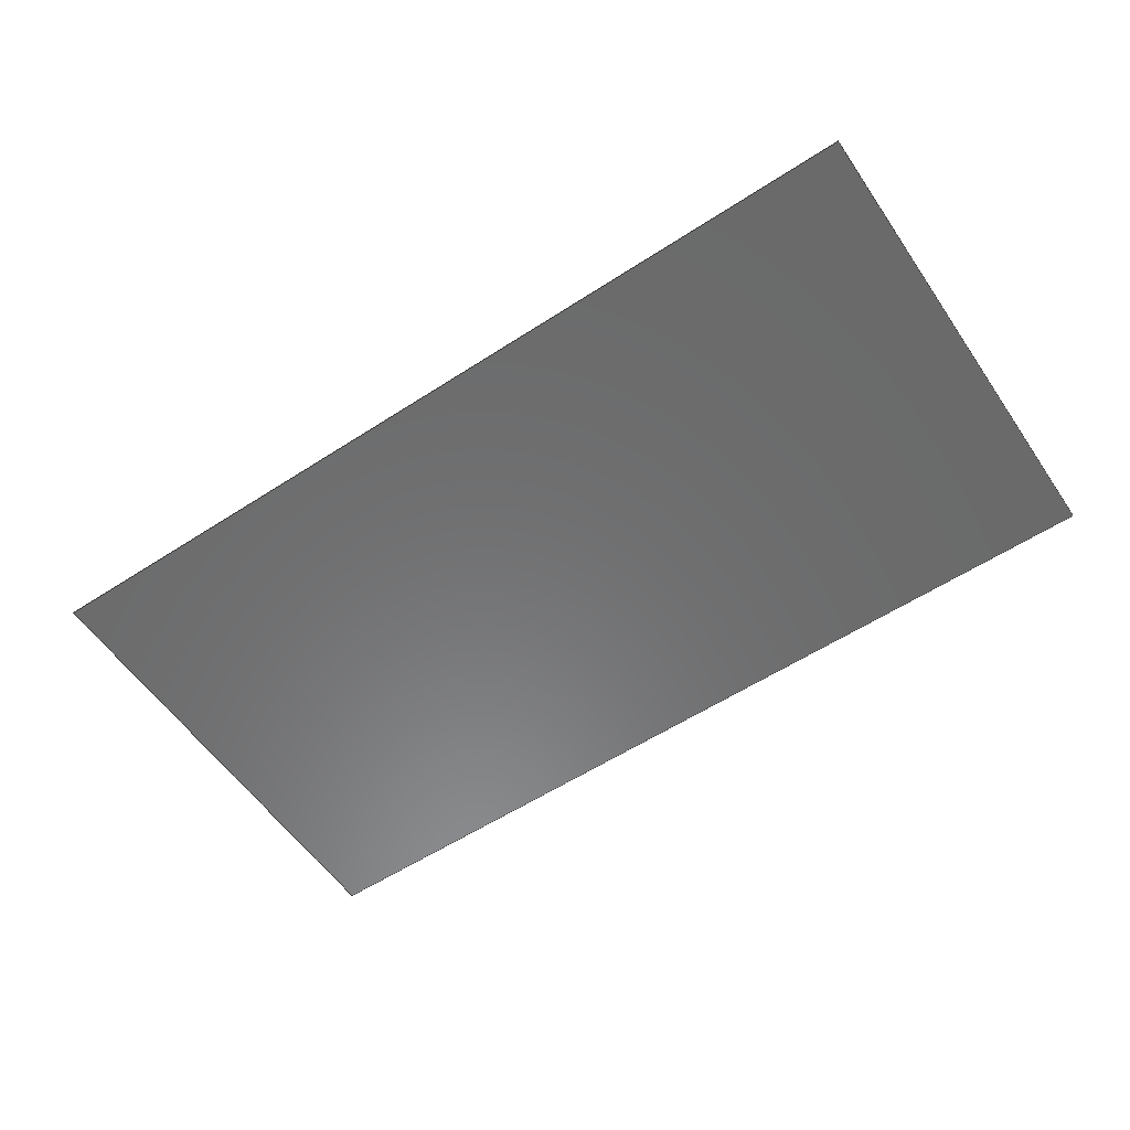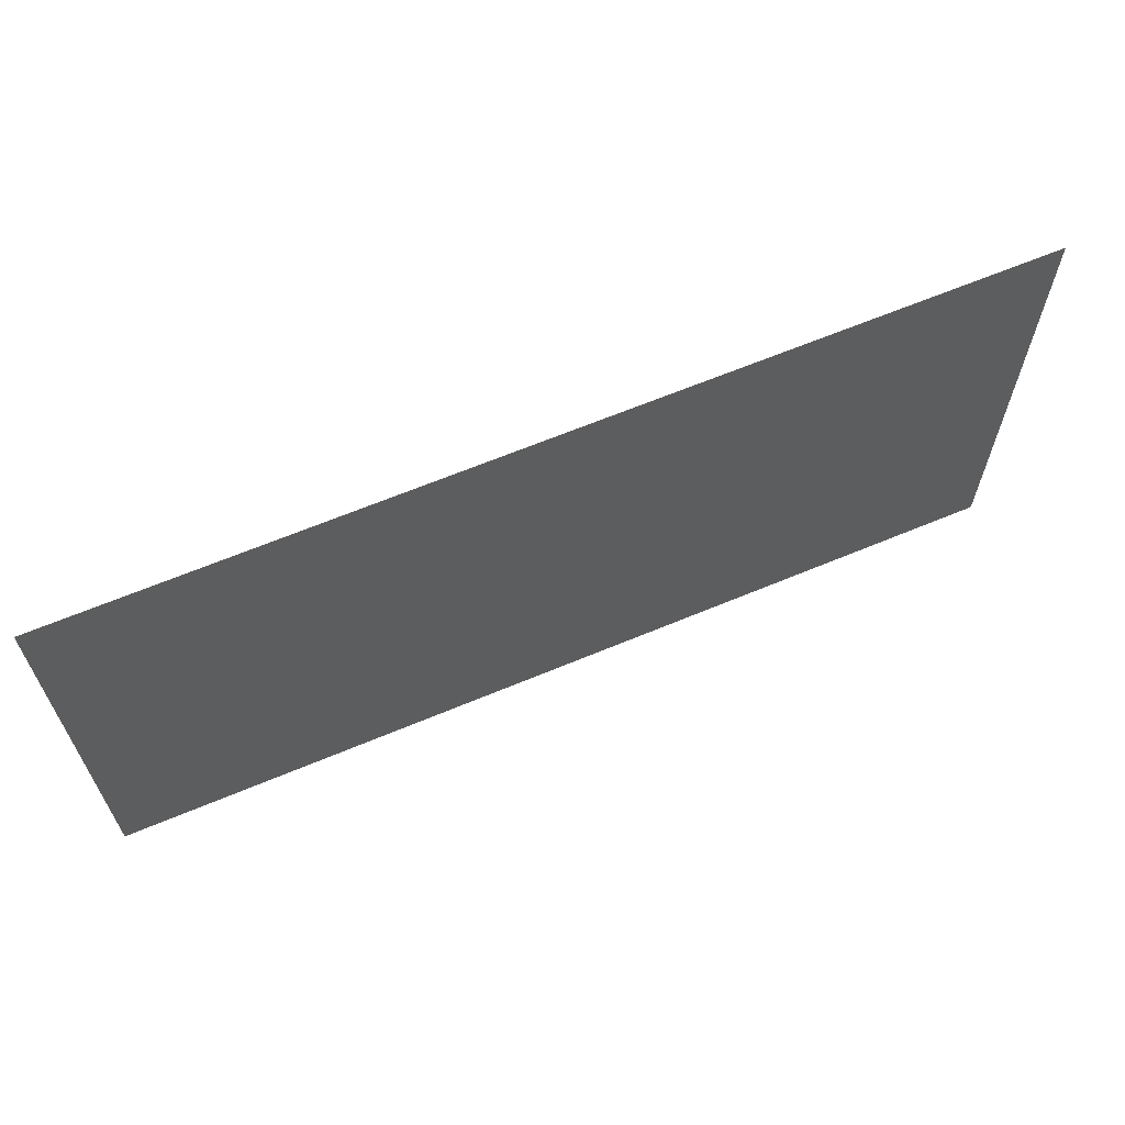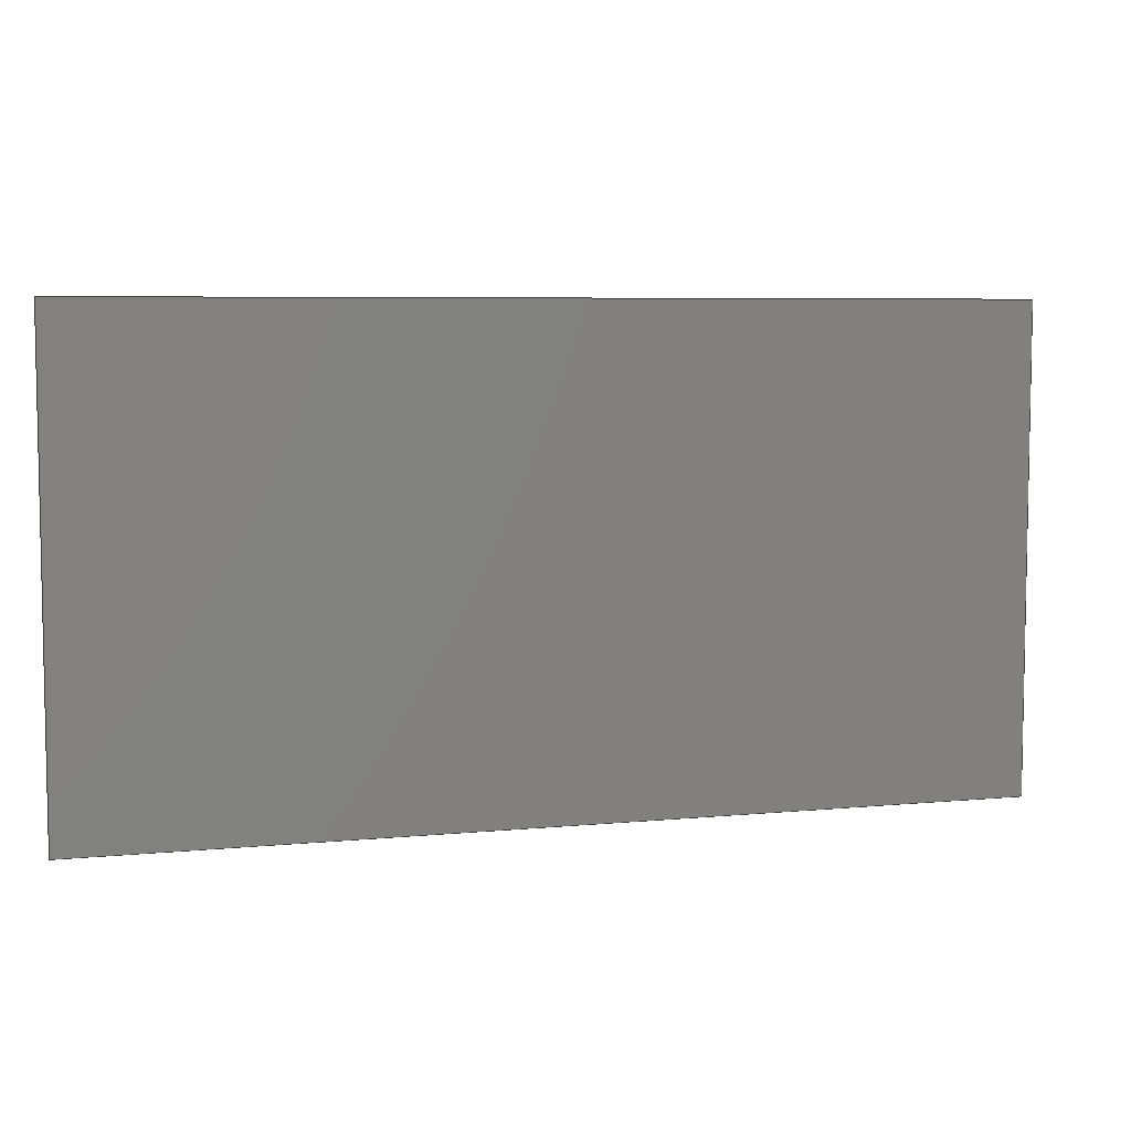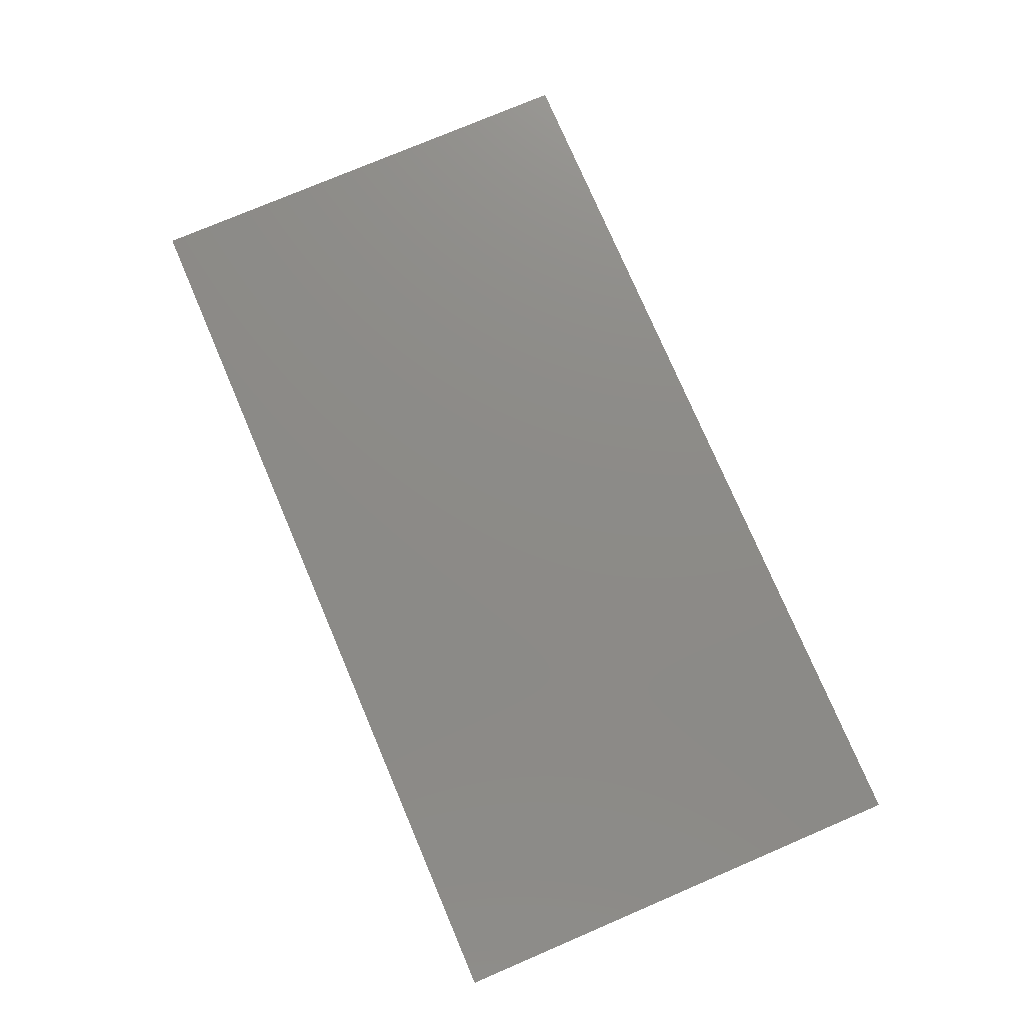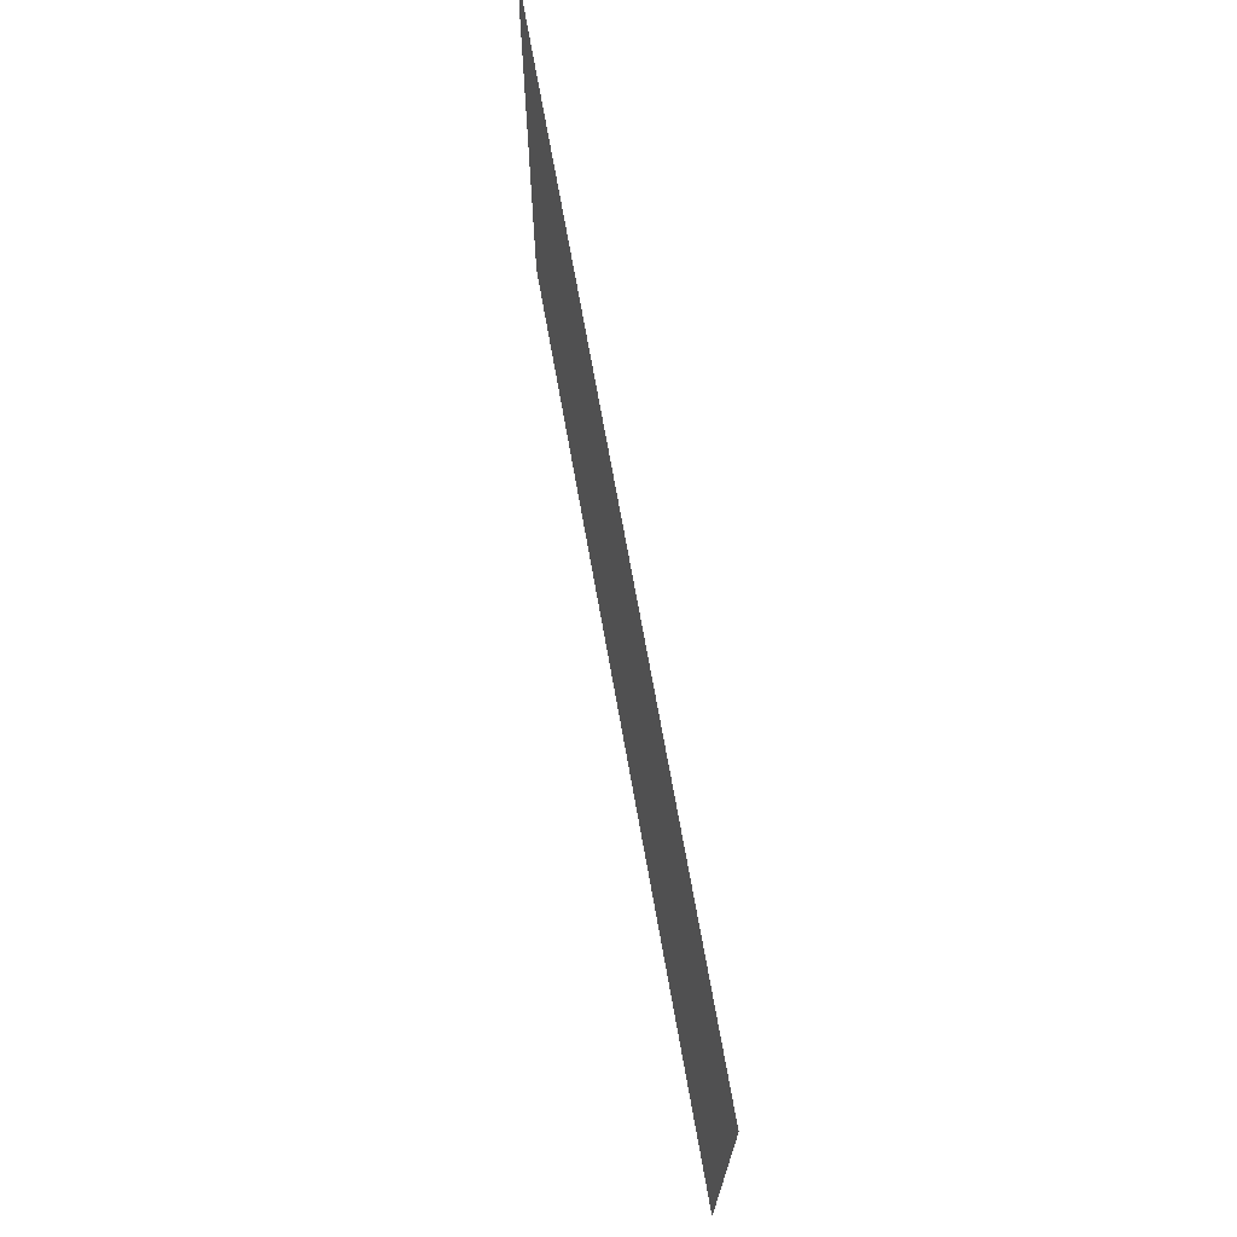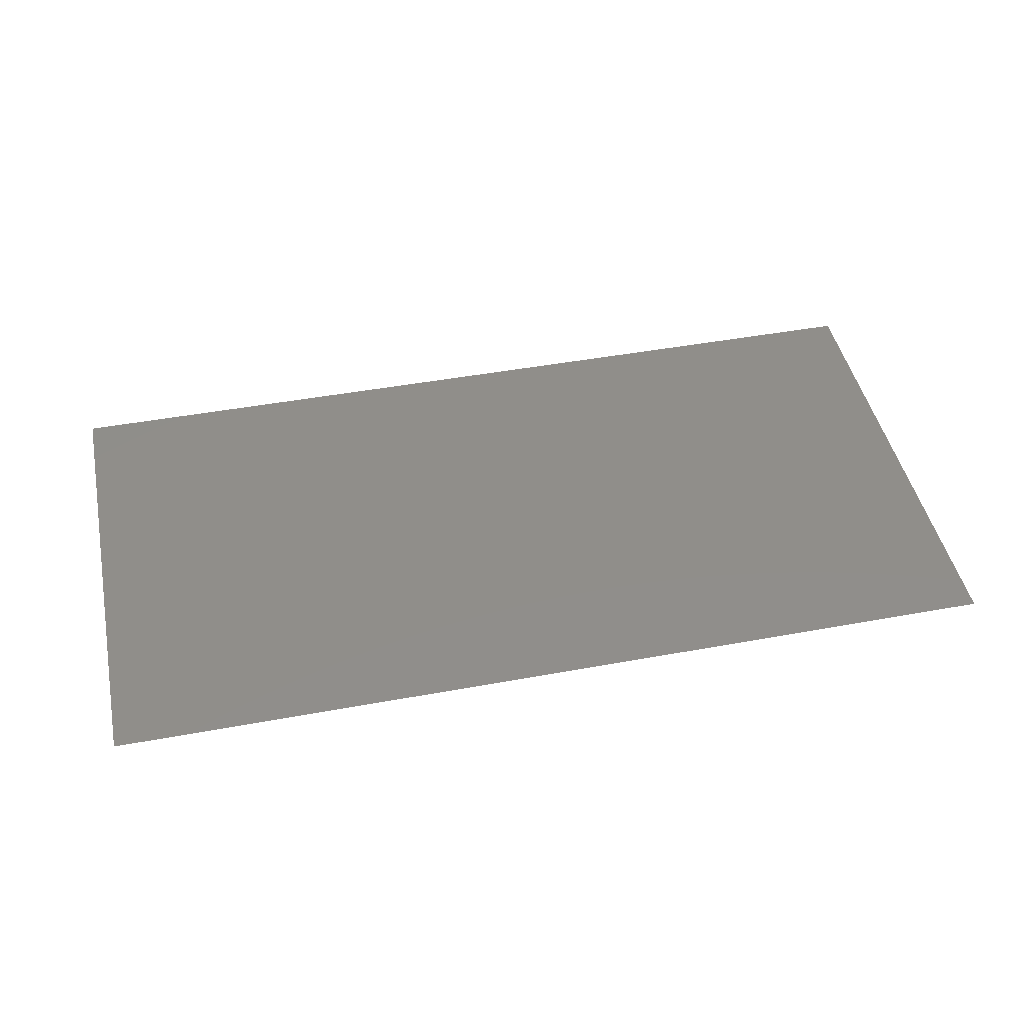
<metadata>
{"format":"step","ext":"step","renderer":"f3d","projection":"perspective","resolution":1024,"background":"white","views":[{"elev":-57.1,"azim":-145.9,"up":"+Z"},{"elev":64.4,"azim":157.1,"up":"+Y"},{"elev":6.3,"azim":163.9,"up":"+Y"},{"elev":76.4,"azim":-113.1,"up":"+Z"},{"elev":69.8,"azim":80.0,"up":"+Y"},{"elev":45.6,"azim":-12.0,"up":"+Z"}]}
</metadata>
<code>
ISO-10303-21;
DATA;
#1 = APPLICATION_PROTOCOL_DEFINITION('international standard',
  'automotive_design',2000,#2);
#2 = APPLICATION_CONTEXT(
  'core data for automotive mechanical design processes');
#3 = SHAPE_DEFINITION_REPRESENTATION(#4,#10);
#4 = PRODUCT_DEFINITION_SHAPE('','',#5);
#5 = PRODUCT_DEFINITION('design','',#6,#9);
#6 = PRODUCT_DEFINITION_FORMATION('','',#7);
#7 = PRODUCT('gnd_as_face','gnd_as_face','',(#8));
#8 = PRODUCT_CONTEXT('',#2,'mechanical');
#9 = PRODUCT_DEFINITION_CONTEXT('part definition',#2,'design');
#10 = MANIFOLD_SURFACE_SHAPE_REPRESENTATION('',(#11,#15),#57);
#11 = AXIS2_PLACEMENT_3D('',#12,#13,#14);
#12 = CARTESIAN_POINT('',(0,0,0));
#13 = DIRECTION('',(0,0,1));
#14 = DIRECTION('',(1,0,-0));
#15 = SHELL_BASED_SURFACE_MODEL('',(#16));
#16 = OPEN_SHELL('',(#17));
#17 = ADVANCED_FACE('',(#18),#52,.T.);
#18 = FACE_BOUND('',#19,.T.);
#19 = EDGE_LOOP('',(#20,#30,#38,#46));
#20 = ORIENTED_EDGE('',*,*,#21,.T.);
#21 = EDGE_CURVE('',#22,#24,#26,.T.);
#22 = VERTEX_POINT('',#23);
#23 = CARTESIAN_POINT('',(57.03,6.282,-1.5));
#24 = VERTEX_POINT('',#25);
#25 = CARTESIAN_POINT('',(57.03,-26.56,-1.5));
#26 = LINE('',#27,#28);
#27 = CARTESIAN_POINT('',(57.03,6.282,-1.5));
#28 = VECTOR('',#29,1);
#29 = DIRECTION('',(0,-1,0));
#30 = ORIENTED_EDGE('',*,*,#31,.T.);
#31 = EDGE_CURVE('',#24,#32,#34,.T.);
#32 = VERTEX_POINT('',#33);
#33 = CARTESIAN_POINT('',(-6.107,-26.56,-1.5));
#34 = LINE('',#35,#36);
#35 = CARTESIAN_POINT('',(57.03,-26.56,-1.5));
#36 = VECTOR('',#37,1);
#37 = DIRECTION('',(-1,0,0));
#38 = ORIENTED_EDGE('',*,*,#39,.T.);
#39 = EDGE_CURVE('',#32,#40,#42,.T.);
#40 = VERTEX_POINT('',#41);
#41 = CARTESIAN_POINT('',(-6.107,6.282,-1.5));
#42 = LINE('',#43,#44);
#43 = CARTESIAN_POINT('',(-6.107,-26.56,-1.5));
#44 = VECTOR('',#45,1);
#45 = DIRECTION('',(0,1,0));
#46 = ORIENTED_EDGE('',*,*,#47,.T.);
#47 = EDGE_CURVE('',#40,#22,#48,.T.);
#48 = LINE('',#49,#50);
#49 = CARTESIAN_POINT('',(-6.107,6.282,-1.5));
#50 = VECTOR('',#51,1);
#51 = DIRECTION('',(1,0,0));
#52 = PLANE('',#53);
#53 = AXIS2_PLACEMENT_3D('',#54,#55,#56);
#54 = CARTESIAN_POINT('',(25.46,-10.14,-1.5));
#55 = DIRECTION('',(-0,-0,-1));
#56 = DIRECTION('',(-1,0,0));
#57 = ( GEOMETRIC_REPRESENTATION_CONTEXT(3) 
GLOBAL_UNCERTAINTY_ASSIGNED_CONTEXT((#61)) GLOBAL_UNIT_ASSIGNED_CONTEXT(
(#58,#59,#60)) REPRESENTATION_CONTEXT('Context #1',
  '3D Context with UNIT and UNCERTAINTY') );
#58 = ( LENGTH_UNIT() NAMED_UNIT(*) SI_UNIT(.MILLI.,.METRE.) );
#59 = ( NAMED_UNIT(*) PLANE_ANGLE_UNIT() SI_UNIT($,.RADIAN.) );
#60 = ( NAMED_UNIT(*) SI_UNIT($,.STERADIAN.) SOLID_ANGLE_UNIT() );
#61 = UNCERTAINTY_MEASURE_WITH_UNIT(LENGTH_MEASURE(1e-07),#58,
  'distance_accuracy_value','confusion accuracy');
#62 = PRODUCT_RELATED_PRODUCT_CATEGORY('part',$,(#7));
#63 = MECHANICAL_DESIGN_GEOMETRIC_PRESENTATION_REPRESENTATION('',(#64),
  #57);
#64 = STYLED_ITEM('color',(#65),#17);
#65 = PRESENTATION_STYLE_ASSIGNMENT((#66,#72));
#66 = SURFACE_STYLE_USAGE(.BOTH.,#67);
#67 = SURFACE_SIDE_STYLE('',(#68));
#68 = SURFACE_STYLE_FILL_AREA(#69);
#69 = FILL_AREA_STYLE('',(#70));
#70 = FILL_AREA_STYLE_COLOUR('',#71);
#71 = COLOUR_RGB('',0.8,0.8,0.8);
#72 = CURVE_STYLE('',#73,POSITIVE_LENGTH_MEASURE(0.1),#74);
#73 = DRAUGHTING_PRE_DEFINED_CURVE_FONT('continuous');
#74 = COLOUR_RGB('',0.09804,0.09804,
  0.09804);
ENDSEC;
END-ISO-10303-21;

</code>
